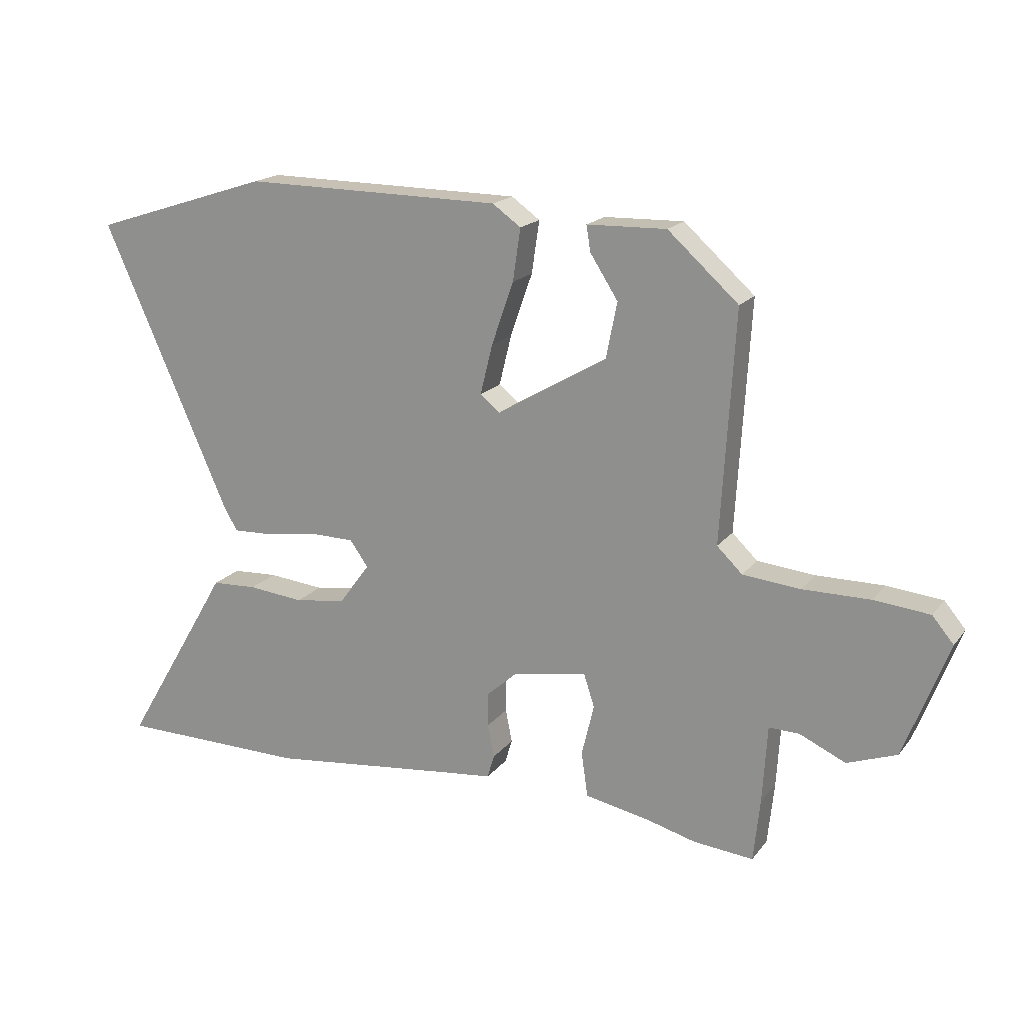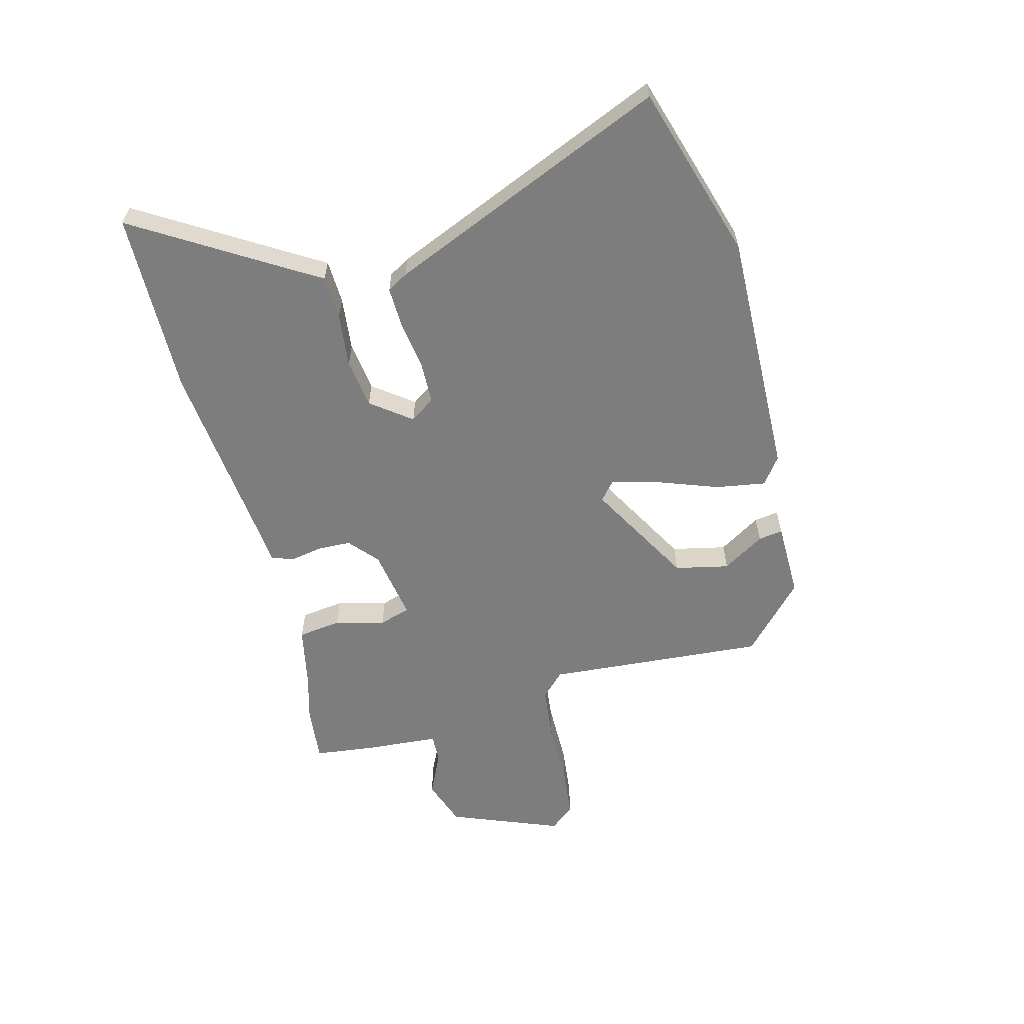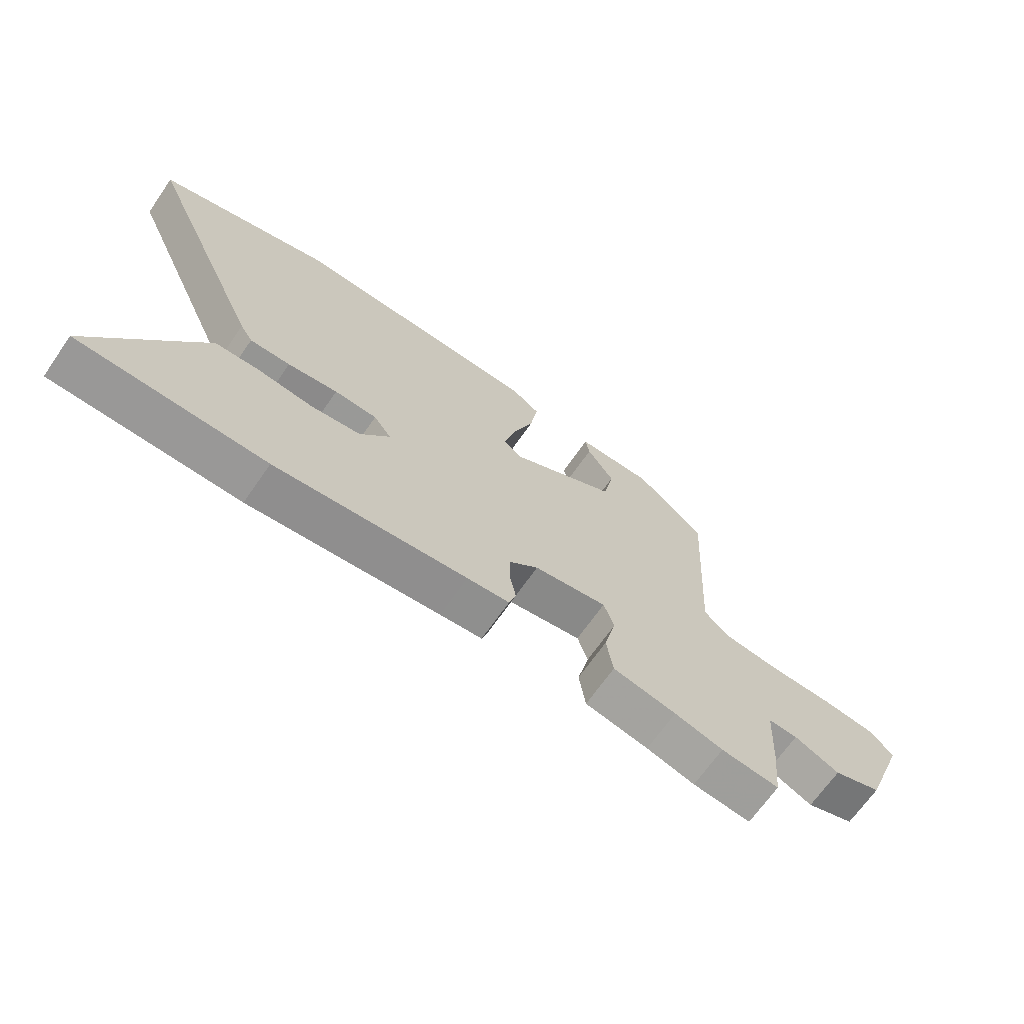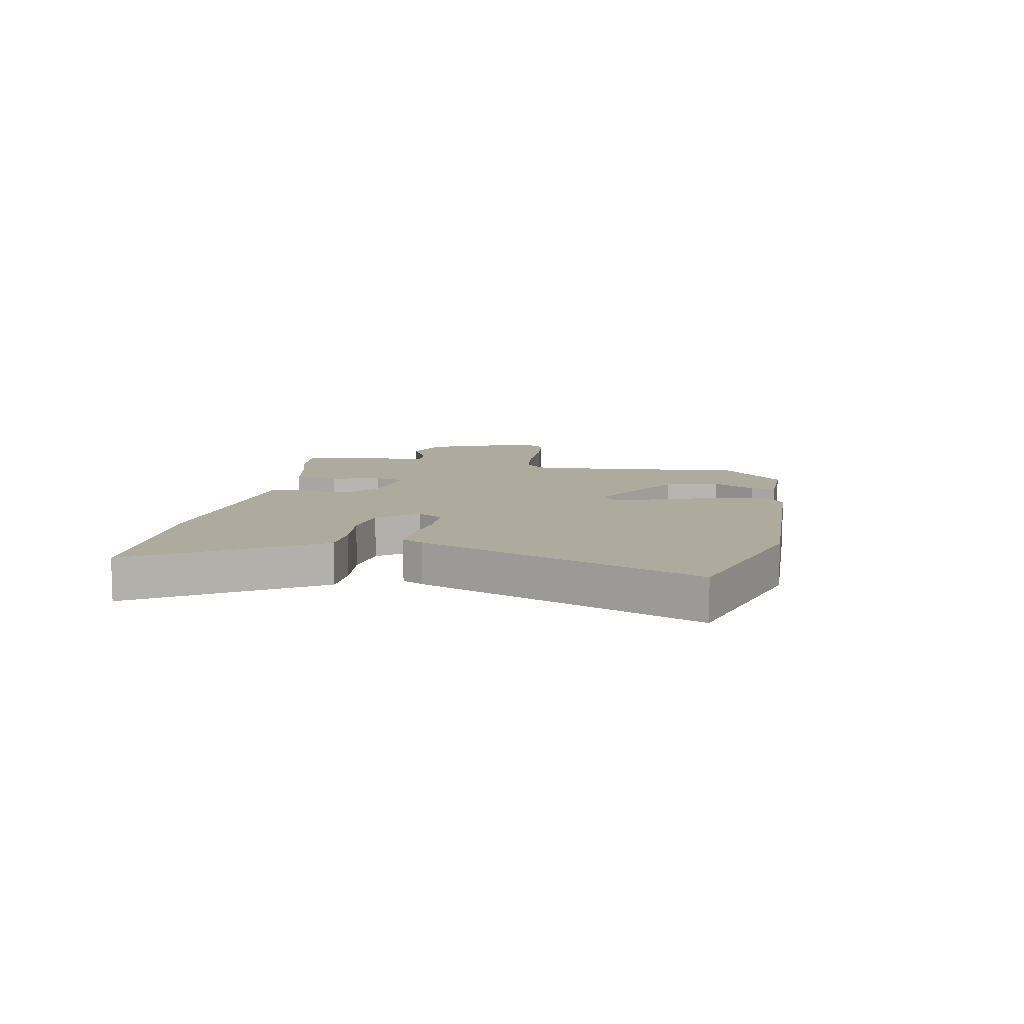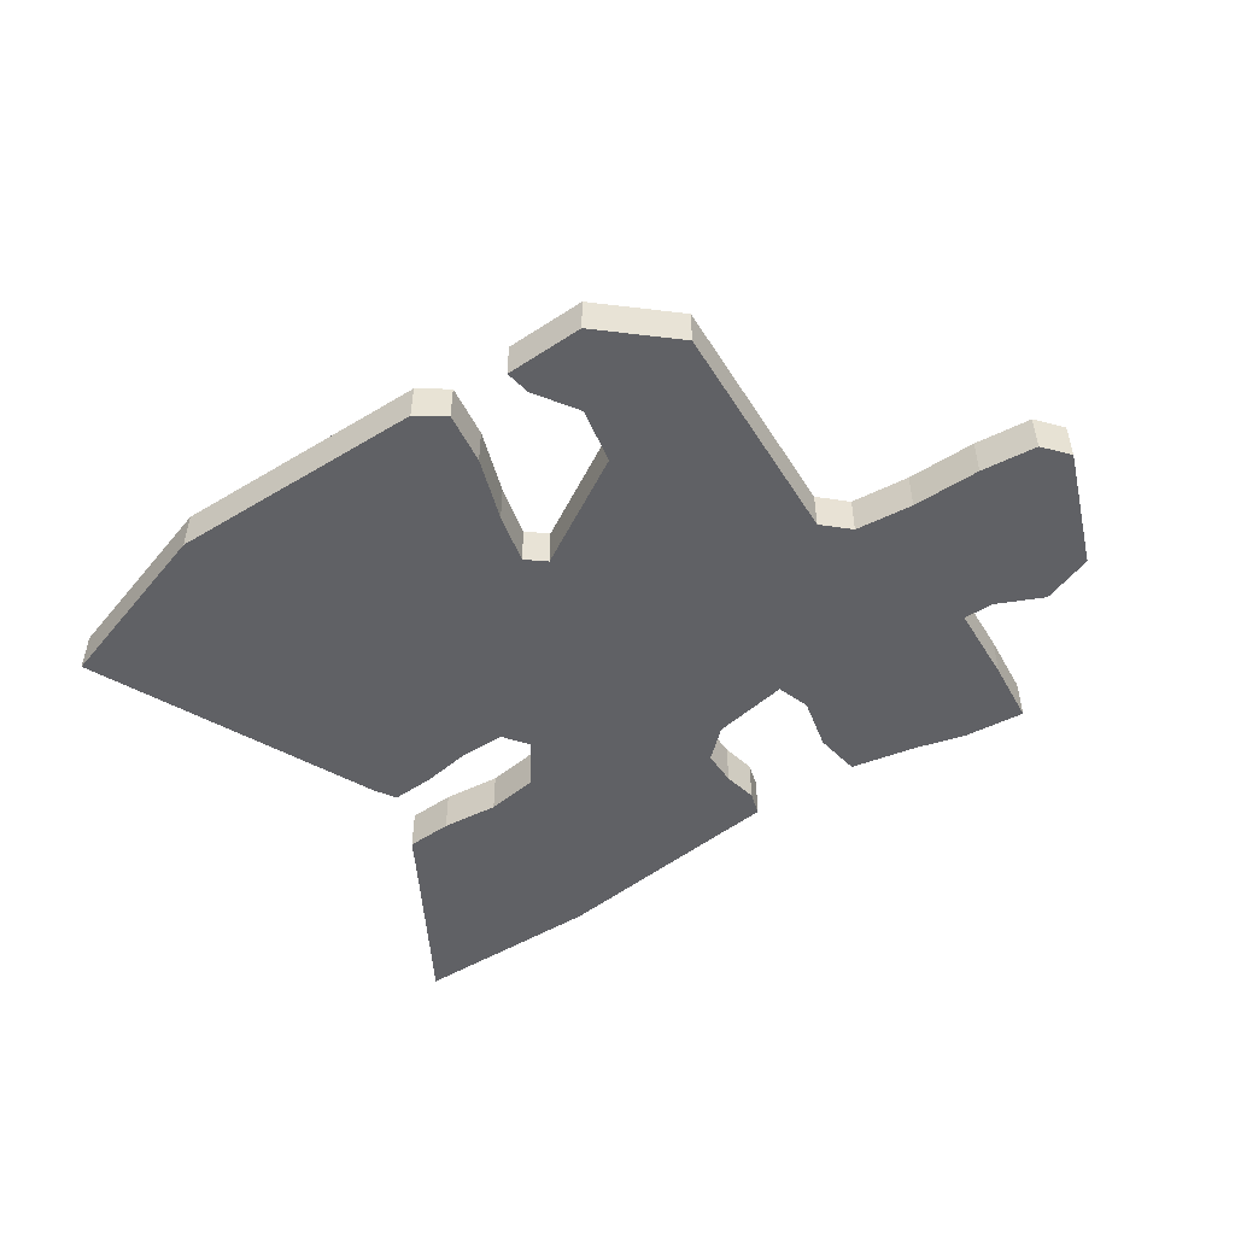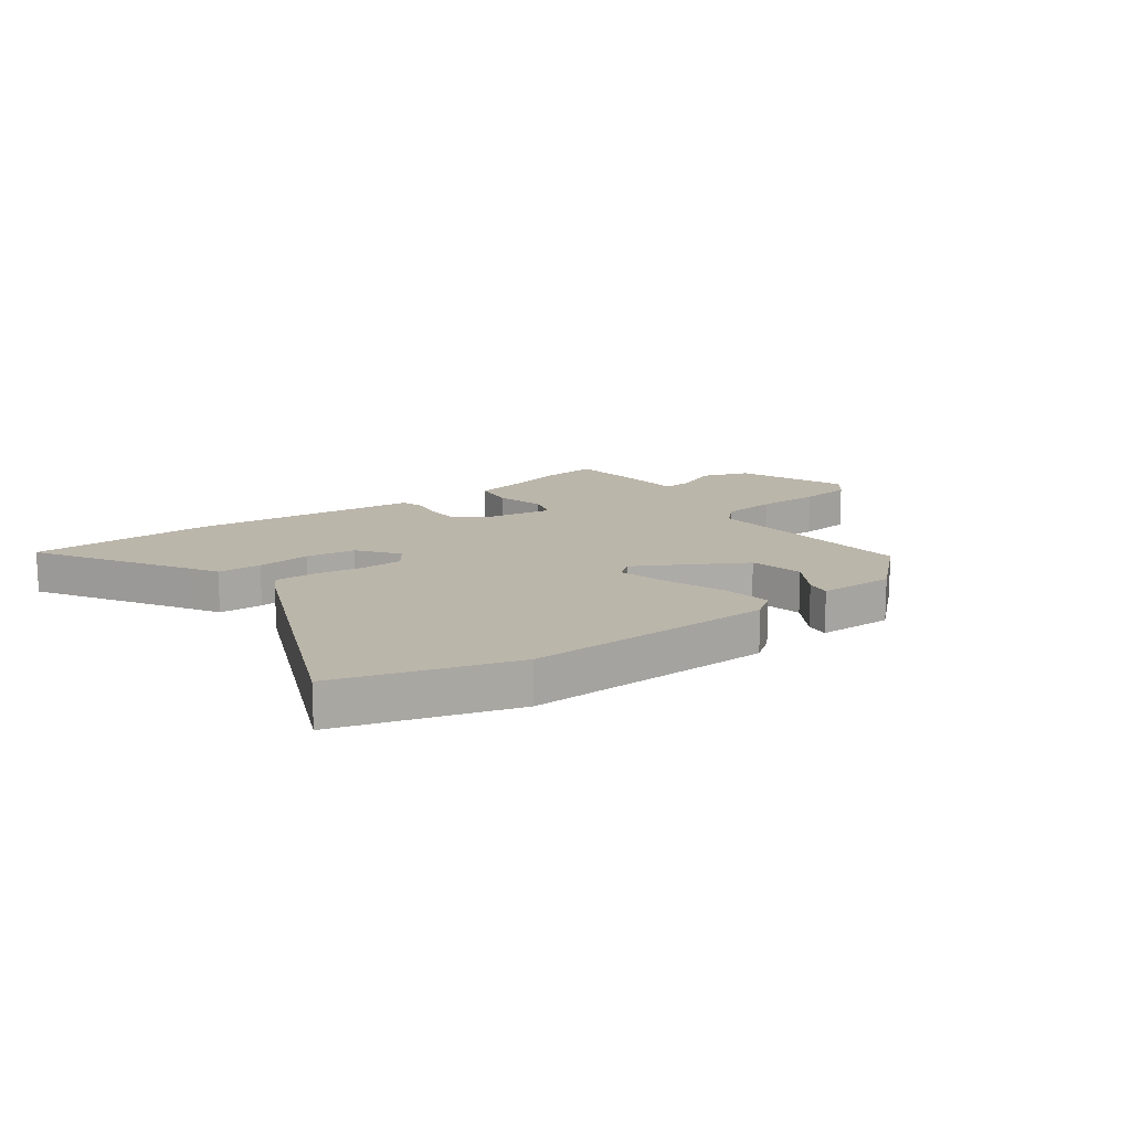
<metadata>
{"format":"obj","ext":"obj","renderer":"f3d","projection":"perspective","resolution":1024,"background":"white","views":[{"elev":18.3,"azim":25.8,"up":"+Z"},{"elev":-59.1,"azim":-76.3,"up":"+Y"},{"elev":-68.5,"azim":-34.9,"up":"+Z"},{"elev":9.3,"azim":-80.7,"up":"+Y"},{"elev":-49.5,"azim":34.1,"up":"+Y"},{"elev":14.0,"azim":-37.3,"up":"+Y"}]}
</metadata>
<code>
v 0.531 0.07 -0.503
v 0.43 0.07 -0.494
v 0.346 0.07 -0.472
v 0.236 0.07 -0.451
v 0.225 0.07 -0.375
v 0.246 0.07 -0.287
v 0.228 0.07 -0.232
v 0.101 0.07 -0.255
v 0.051 0.07 -0.3
v 0.05 0.07 -0.358
v 0.061 0.07 -0.414
v 0.049 0.07 -0.454
v -0.024 0.07 -0.462
v -0.354 0.07 -0.501
v -0.676 0.07 -0.499
v -0.523 0.07 -0.241
v -0.491 0.07 -0.186
v -0.414 0.07 -0.182
v -0.319 0.07 -0.191
v -0.232 0.07 -0.178
v -0.18 0.07 -0.107
v -0.211 0.07 -0.064
v -0.285 0.07 -0.063
v -0.372 0.07 -0.077
v -0.442 0.07 -0.08
v -0.464 0.07 -0.044
v -0.68 0.07 0.442
v -0.376 0.07 0.54
v 0.062 0.07 0.537
v 0.11 0.07 0.503
v 0.097 0.07 0.415
v 0.06 0.07 0.309
v 0.039 0.07 0.224
v 0.072 0.07 0.197
v 0.258 0.07 0.306
v 0.277 0.07 0.401
v 0.23 0.07 0.474
v 0.223 0.07 0.517
v 0.357 0.07 0.521
v 0.476 0.07 0.415
v 0.453 0.07 0.027
v 0.496 0.07 -0.014
v 0.593 0.07 -0.023
v 0.707 0.07 -0.022
v 0.801 0.07 -0.031
v 0.837 0.07 -0.074
v 0.763 0.07 -0.27
v 0.679 0.07 -0.301
v 0.601 0.07 -0.266
v 0.55 0.07 -0.265
v 0.542 0.07 -0.397
v 0.531 0 -0.503
v 0.43 0 -0.494
v 0.346 0 -0.472
v 0.236 0 -0.451
v 0.225 0 -0.375
v 0.246 0 -0.287
v 0.228 0 -0.232
v 0.101 0 -0.255
v 0.051 0 -0.3
v 0.05 0 -0.358
v 0.061 0 -0.414
v 0.049 0 -0.454
v -0.024 0 -0.462
v -0.354 0 -0.501
v -0.676 0 -0.499
v -0.523 0 -0.241
v -0.491 0 -0.186
v -0.414 0 -0.182
v -0.319 0 -0.191
v -0.232 0 -0.178
v -0.18 0 -0.107
v -0.211 0 -0.064
v -0.285 0 -0.063
v -0.372 0 -0.077
v -0.442 0 -0.08
v -0.464 0 -0.044
v -0.68 0 0.442
v -0.376 0 0.54
v 0.062 0 0.537
v 0.11 0 0.503
v 0.097 0 0.415
v 0.06 0 0.309
v 0.039 0 0.224
v 0.072 0 0.197
v 0.258 0 0.306
v 0.277 0 0.401
v 0.23 0 0.474
v 0.223 0 0.517
v 0.357 0 0.521
v 0.476 0 0.415
v 0.453 0 0.027
v 0.496 0 -0.014
v 0.593 0 -0.023
v 0.707 0 -0.022
v 0.801 0 -0.031
v 0.837 0 -0.074
v 0.763 0 -0.27
v 0.679 0 -0.301
v 0.601 0 -0.266
v 0.55 0 -0.265
v 0.542 0 -0.397
f 50 51 1 2
f 46 47 48 49
f 46 49 50
f 43 44 45 46
f 42 43 46 50
f 41 42 50 2
f 39 40 41
f 36 37 38 39
f 35 36 39 41
f 34 35 41 2
f 29 30 31 32
f 29 32 33
f 28 29 33
f 23 24 25 26
f 22 23 26 27
f 16 17 18 19
f 16 19 20
f 13 14 15 16
f 13 16 20
f 10 11 12 13
f 9 10 13 20
f 8 9 20 21
f 3 4 5 6
f 3 6 7
f 2 3 7
f 34 2 7
f 22 27 28 33
f 21 22 33 34
f 7 8 21 34
f 53 52 102 101
f 100 99 98 97
f 101 100 97
f 97 96 95 94
f 101 97 94 93
f 53 101 93 92
f 92 91 90
f 90 89 88 87
f 92 90 87 86
f 53 92 86 85
f 83 82 81 80
f 84 83 80
f 84 80 79
f 77 76 75 74
f 78 77 74 73
f 70 69 68 67
f 71 70 67
f 67 66 65 64
f 71 67 64
f 64 63 62 61
f 71 64 61 60
f 72 71 60 59
f 57 56 55 54
f 58 57 54
f 58 54 53
f 58 53 85
f 84 79 78 73
f 85 84 73 72
f 85 72 59 58
f 1 52 53 2
f 2 53 54 3
f 3 54 55 4
f 4 55 56 5
f 5 56 57 6
f 6 57 58 7
f 7 58 59 8
f 8 59 60 9
f 9 60 61 10
f 10 61 62 11
f 11 62 63 12
f 12 63 64 13
f 13 64 65 14
f 14 65 66 15
f 15 66 67 16
f 16 67 68 17
f 17 68 69 18
f 18 69 70 19
f 19 70 71 20
f 20 71 72 21
f 21 72 73 22
f 22 73 74 23
f 23 74 75 24
f 24 75 76 25
f 25 76 77 26
f 26 77 78 27
f 27 78 79 28
f 28 79 80 29
f 29 80 81 30
f 30 81 82 31
f 31 82 83 32
f 32 83 84 33
f 33 84 85 34
f 34 85 86 35
f 35 86 87 36
f 36 87 88 37
f 37 88 89 38
f 38 89 90 39
f 39 90 91 40
f 40 91 92 41
f 41 92 93 42
f 42 93 94 43
f 43 94 95 44
f 44 95 96 45
f 45 96 97 46
f 46 97 98 47
f 47 98 99 48
f 48 99 100 49
f 49 100 101 50
f 50 101 102 51
f 51 102 52 1

</code>
